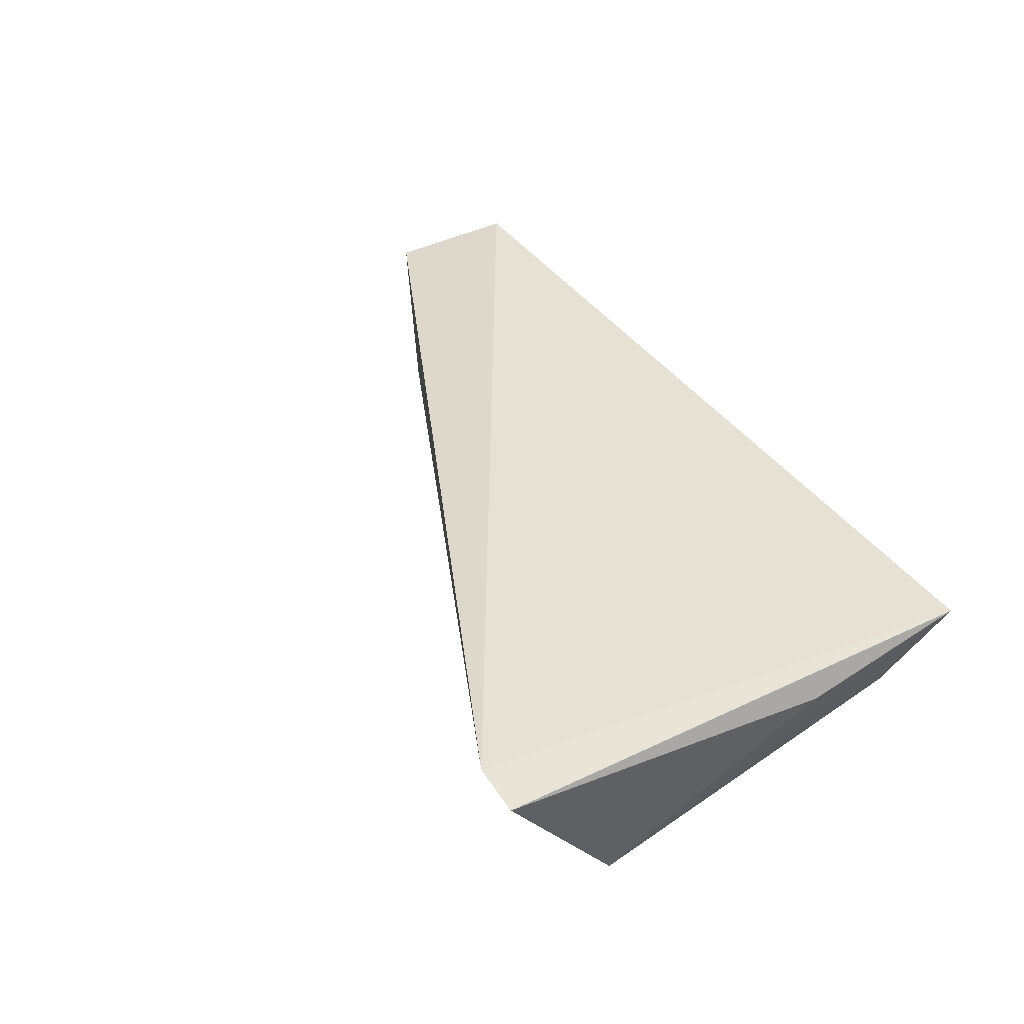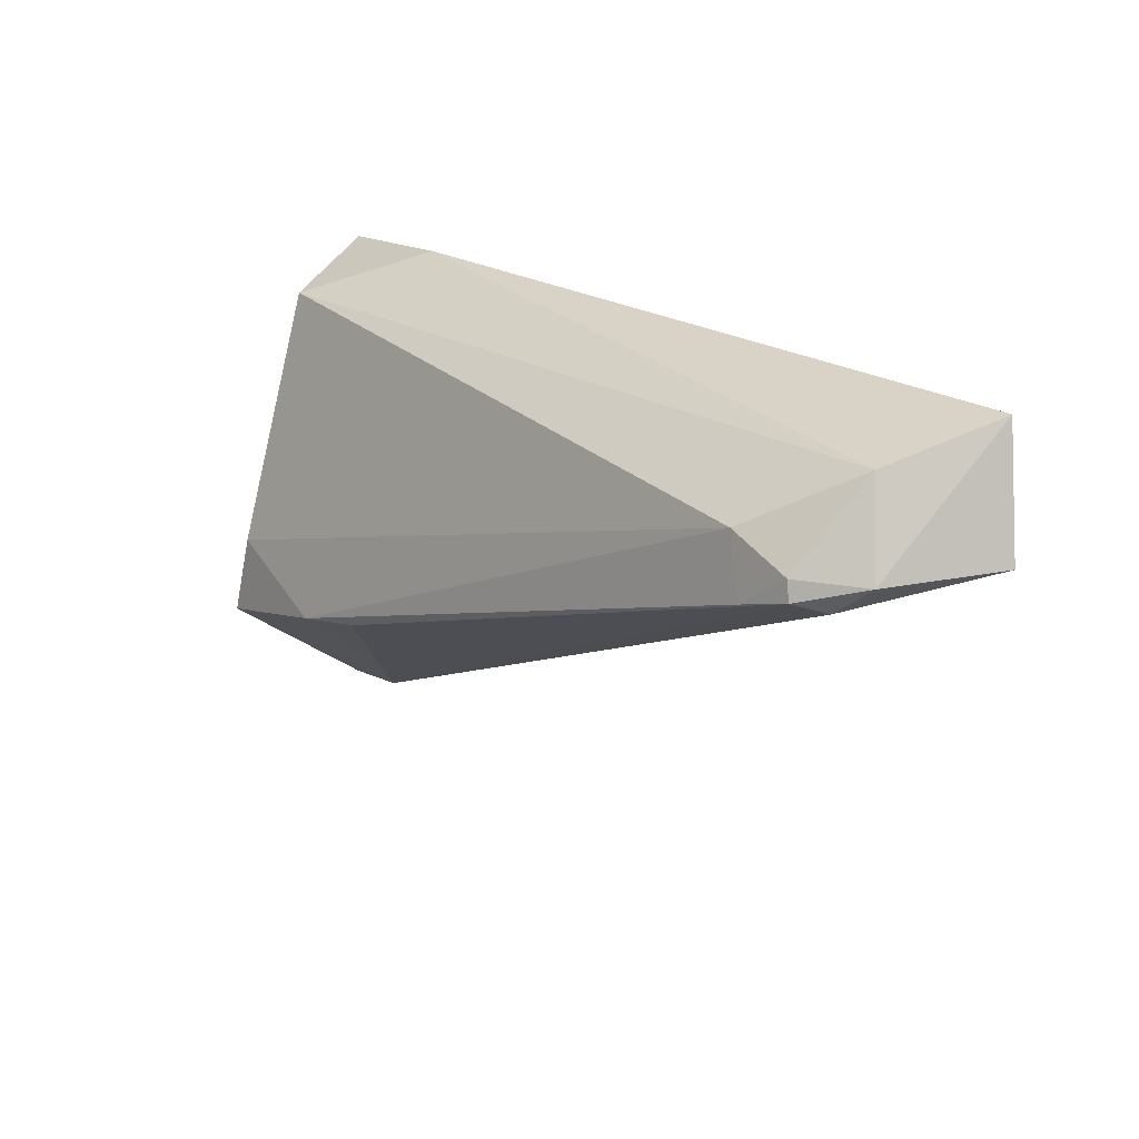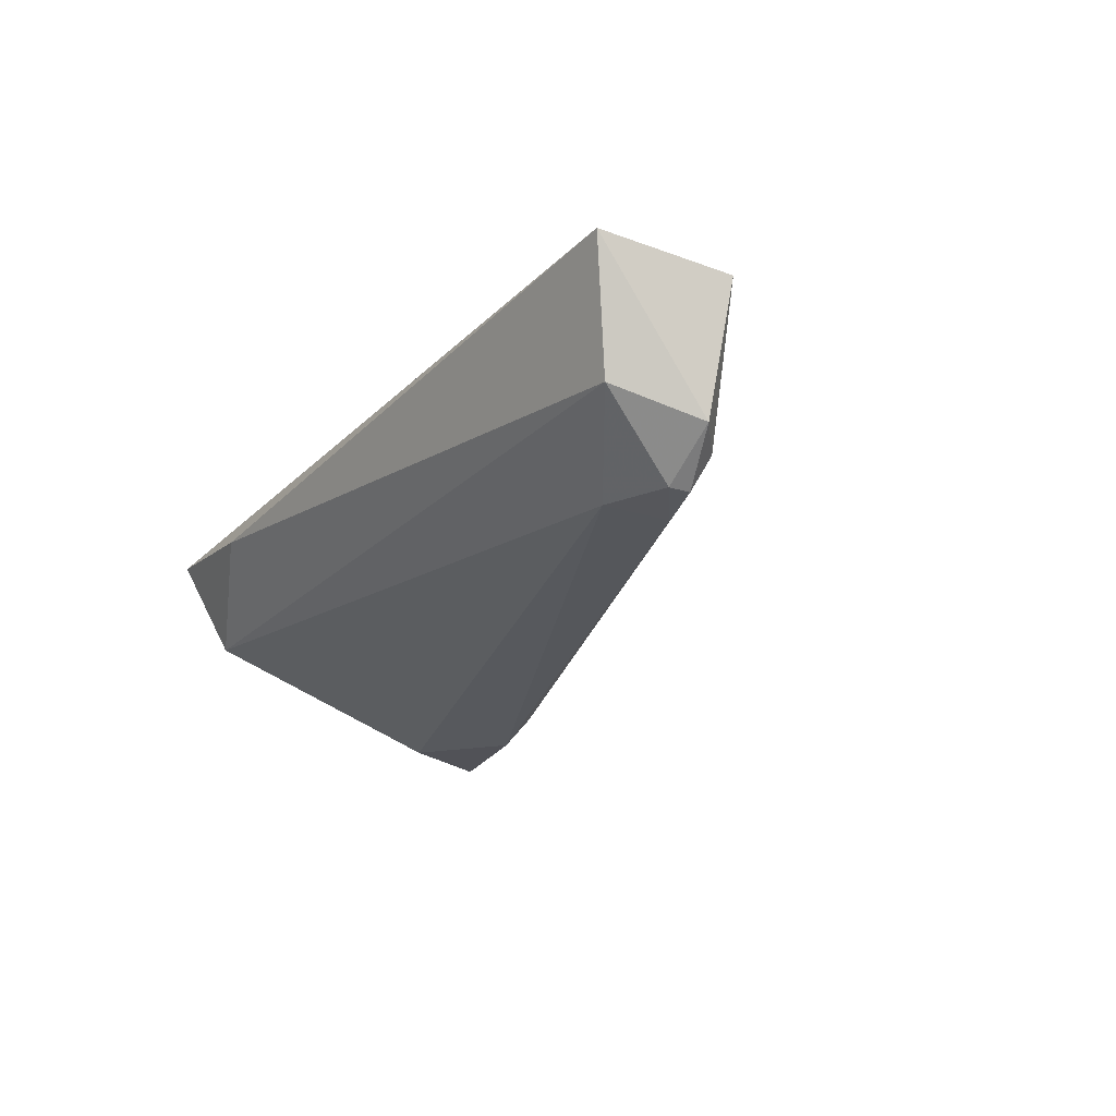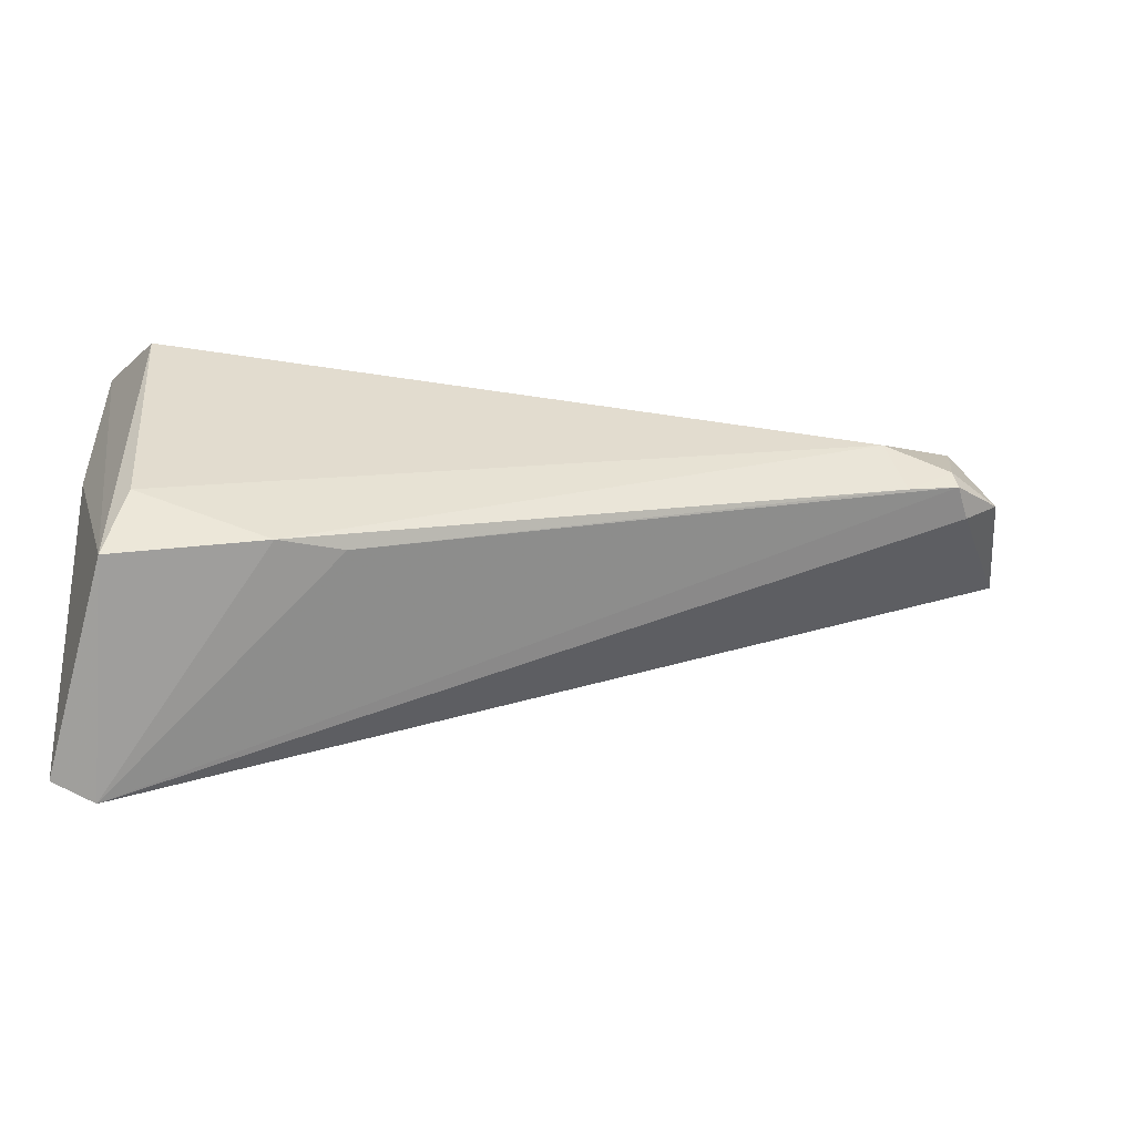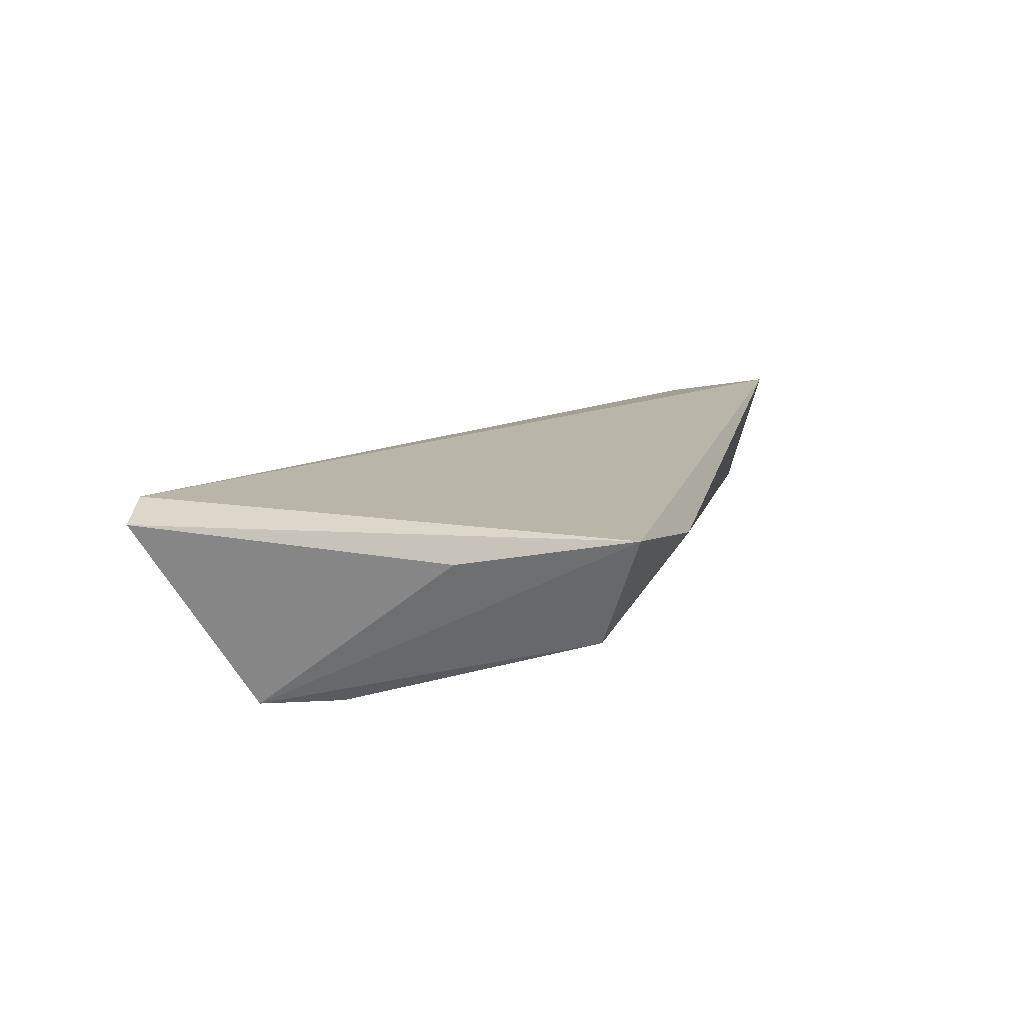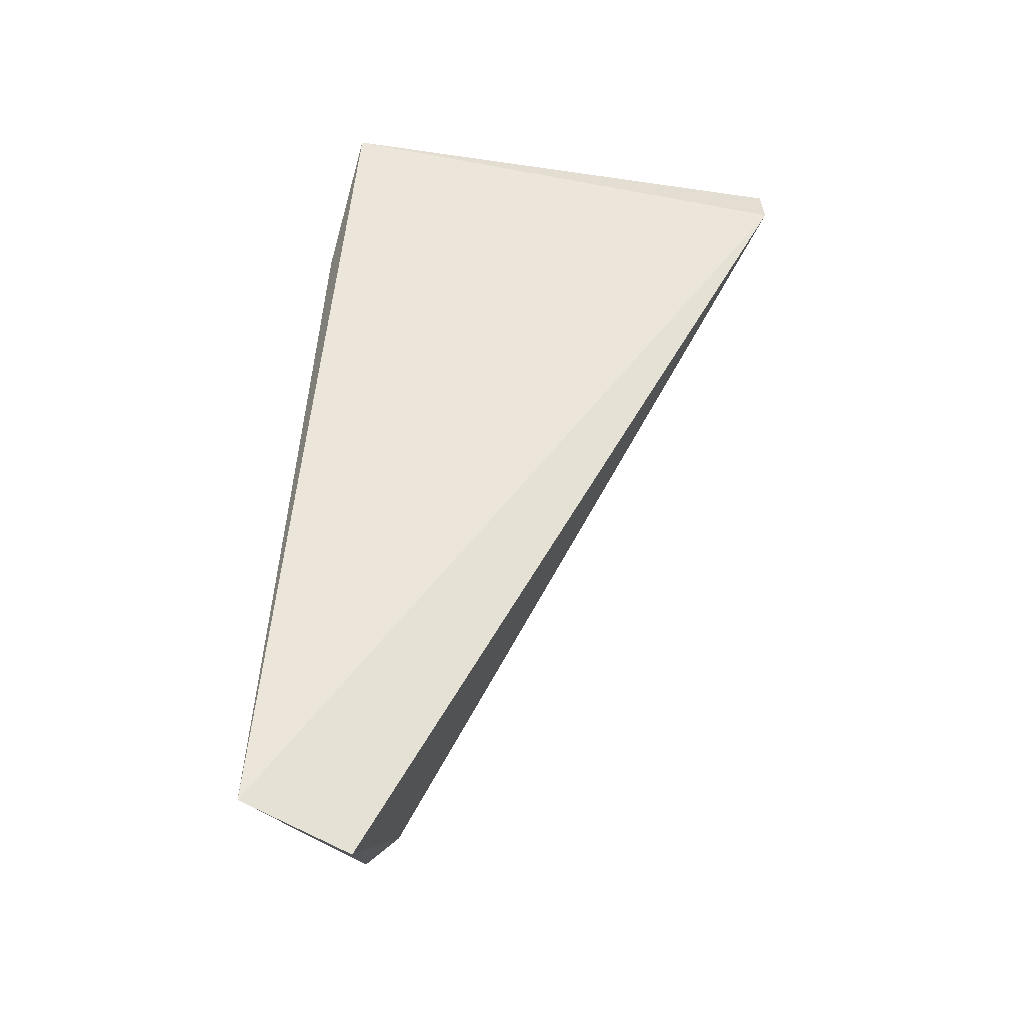
<metadata>
{"format":"obj","ext":"obj","renderer":"f3d","projection":"perspective","resolution":1024,"background":"white","views":[{"elev":40.5,"azim":-119.2,"up":"+Y"},{"elev":18.4,"azim":47.4,"up":"+Z"},{"elev":-24.6,"azim":59.3,"up":"+Y"},{"elev":-38.0,"azim":-12.5,"up":"+Z"},{"elev":14.7,"azim":-73.9,"up":"+Y"},{"elev":56.6,"azim":97.4,"up":"+Y"}]}
</metadata>
<code>
v 0.03842 -0.01329 0.01543
v 0.03912 -0.01387 0.01279
v 0.01986 -0.01308 0.00486
v 0.01891 -0.01346 0.005022
v 0.01969 -0.01719 0.009522
v 0.01874 -0.01291 0.0161
v 0.03688 -0.01747 0.01289
v 0.0193 -0.01731 0.007738
v 0.0382 -0.01665 0.01283
v 0.01958 -0.01534 0.01516
v 0.01855 -0.01364 0.01236
v 0.02254 -0.01763 0.008415
v 0.03754 -0.016 0.01473
v 0.03697 -0.01751 0.01246
v 0.0354 -0.01738 0.01347
v 0.02253 -0.01371 0.01633
v 0.03738 -0.01683 0.0122
v 0.02397 -0.01741 0.008573
v 0.0358 -0.01755 0.01215
f 1 2 3
f 6 1 3
f 6 3 4
f 8 4 3
f 9 2 1
f 10 8 5
f 10 6 8
f 11 8 6
f 11 6 4
f 11 4 8
f 12 5 8
f 12 8 3
f 13 9 1
f 13 7 9
f 14 9 7
f 15 10 5
f 15 13 10
f 15 7 13
f 15 5 12
f 16 13 1
f 16 1 6
f 16 6 10
f 16 10 13
f 17 14 3
f 17 3 2
f 17 2 9
f 17 9 14
f 18 12 3
f 18 3 14
f 19 14 7
f 19 18 14
f 19 12 18
f 19 15 12
f 19 7 15

</code>
